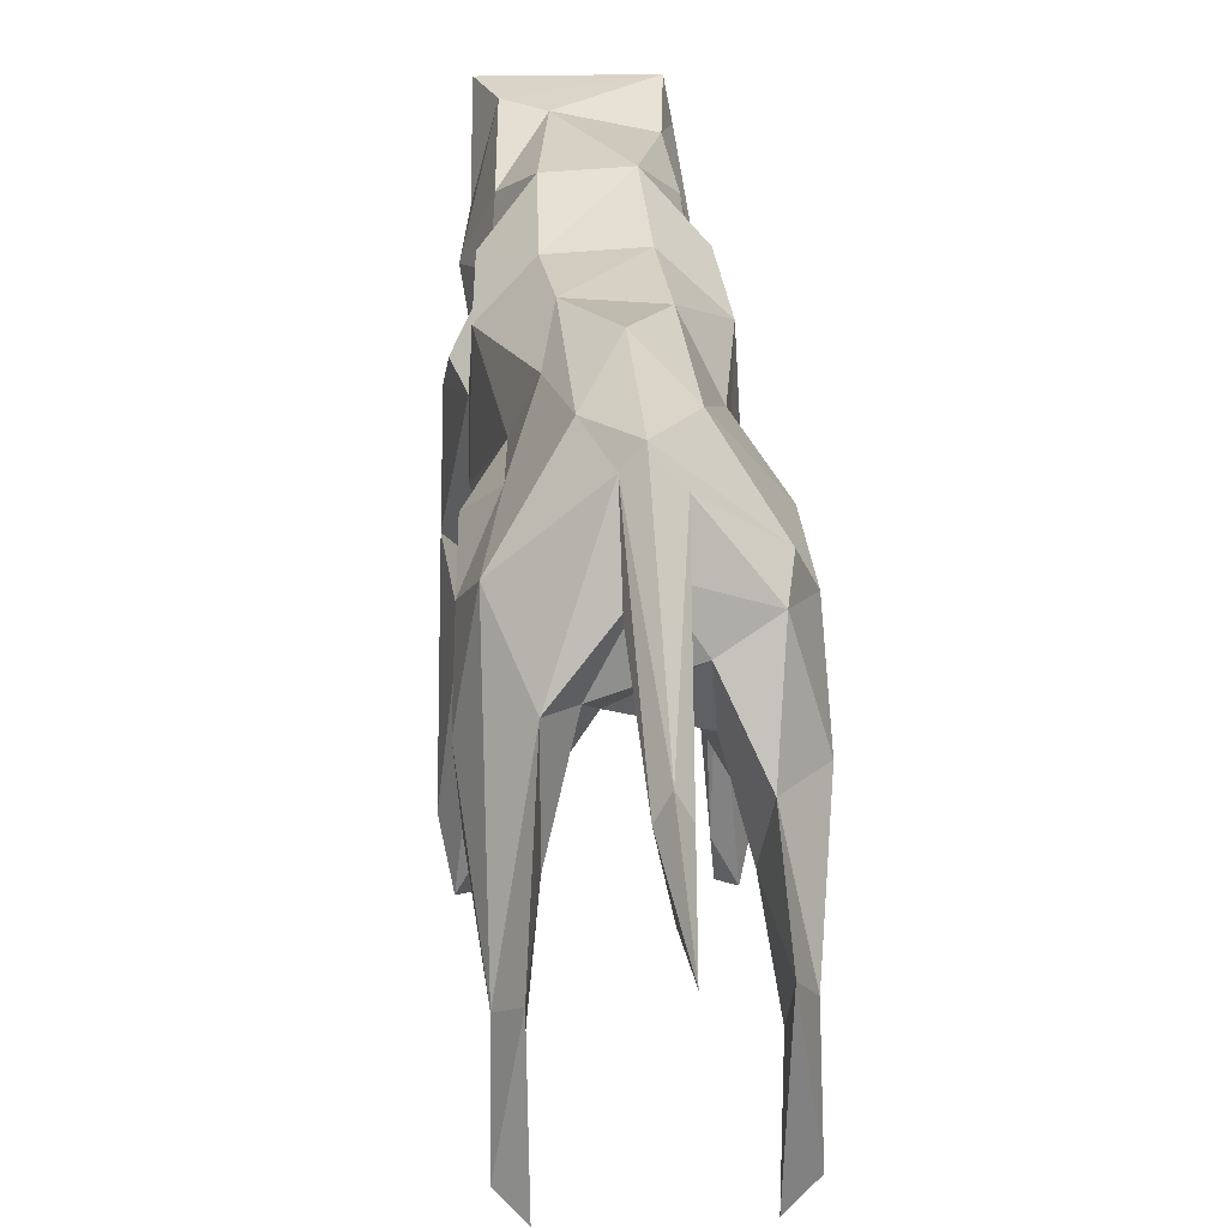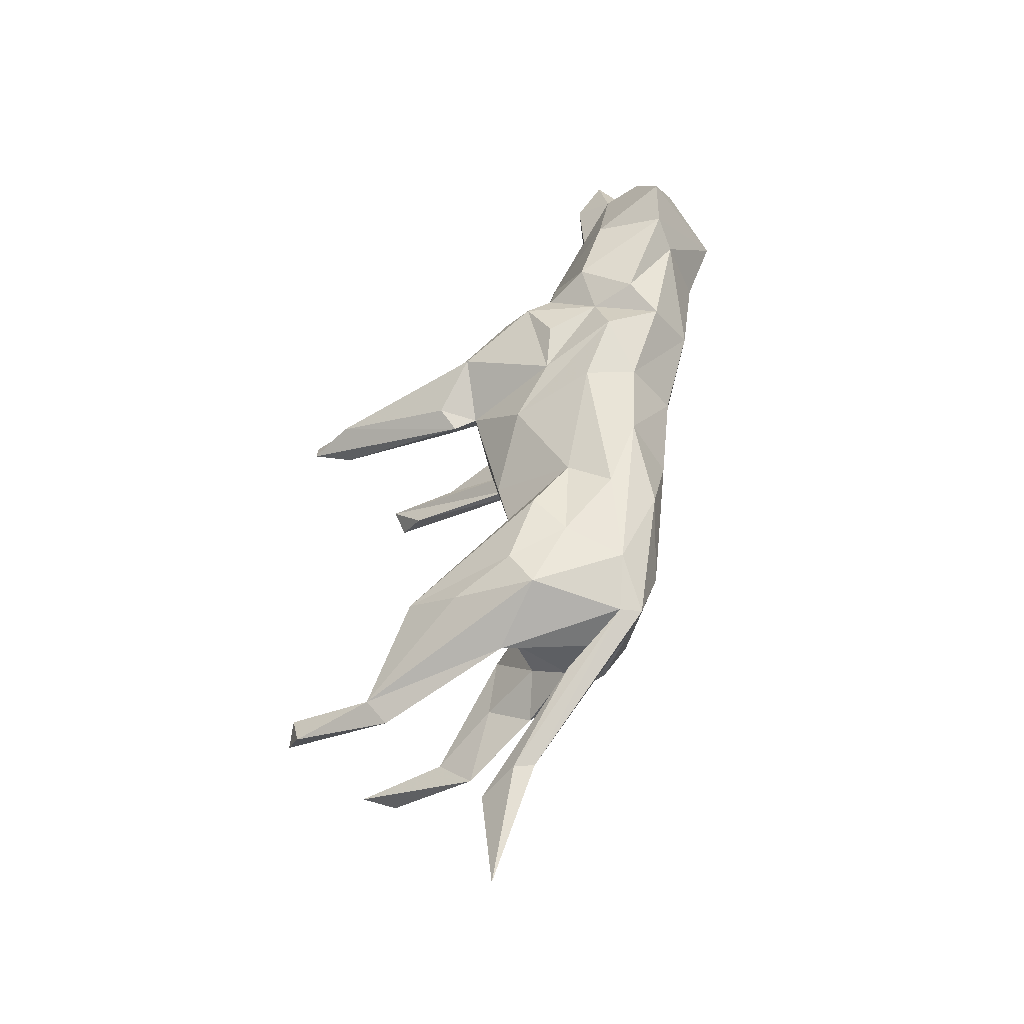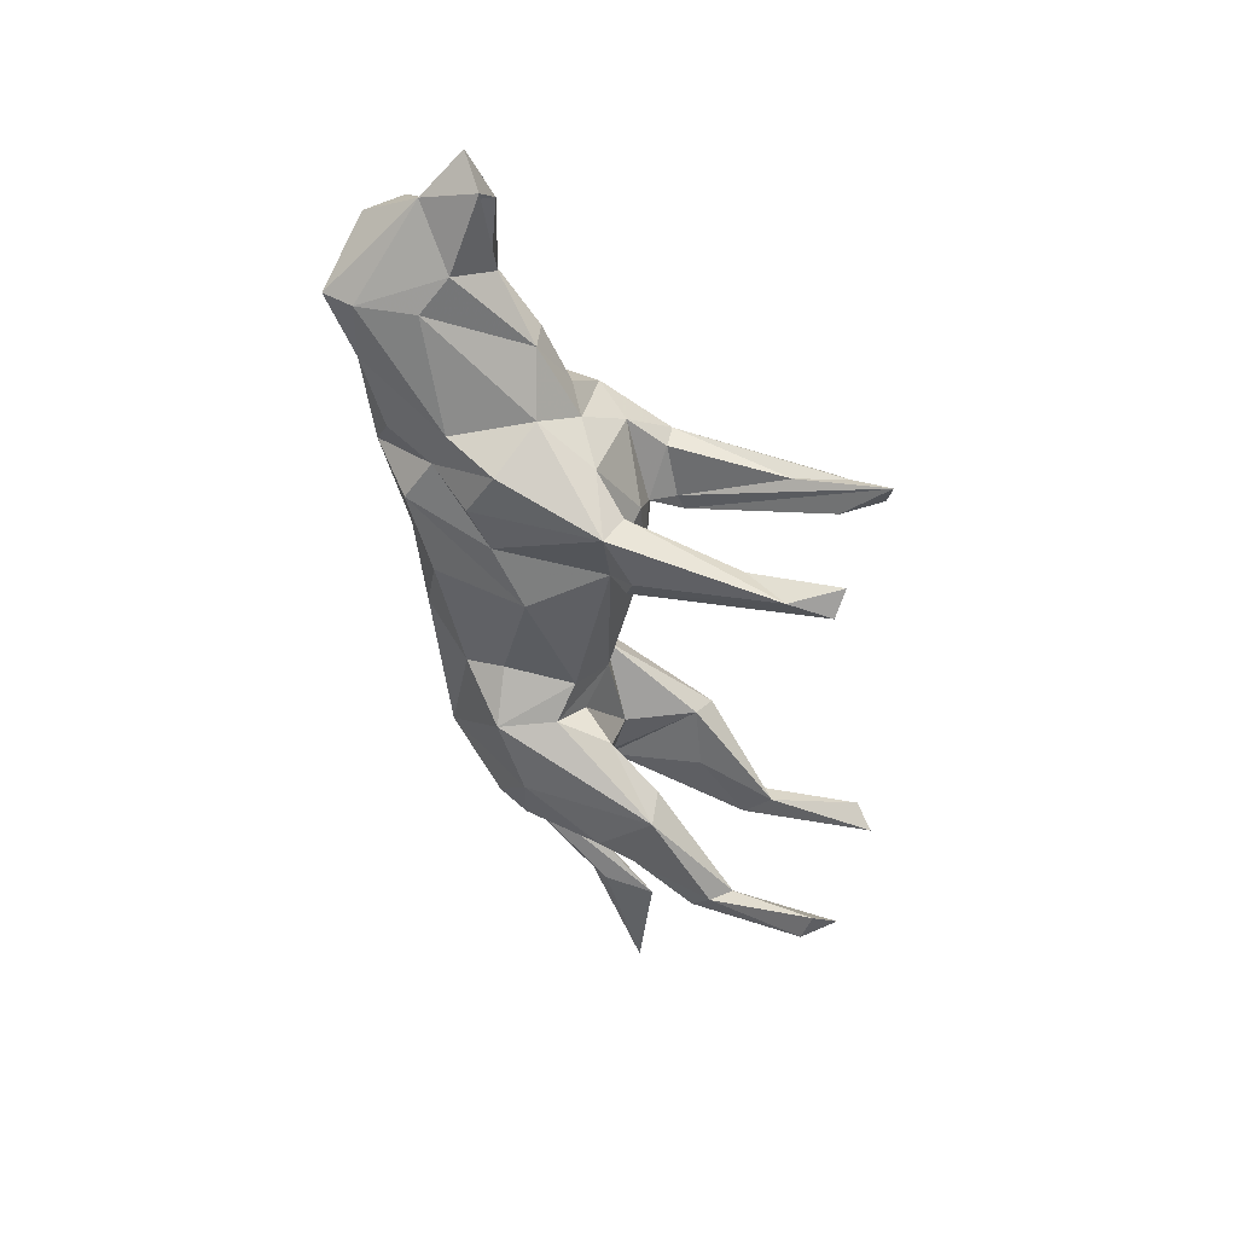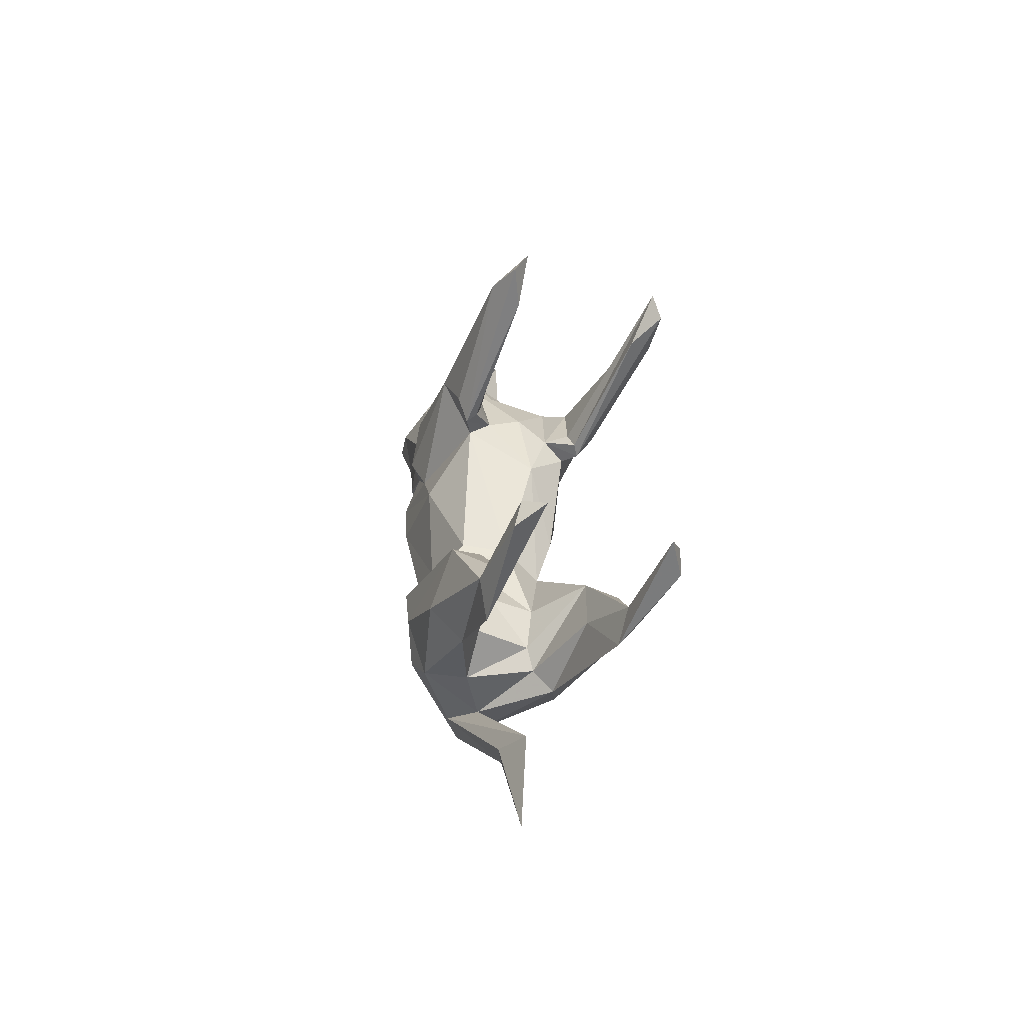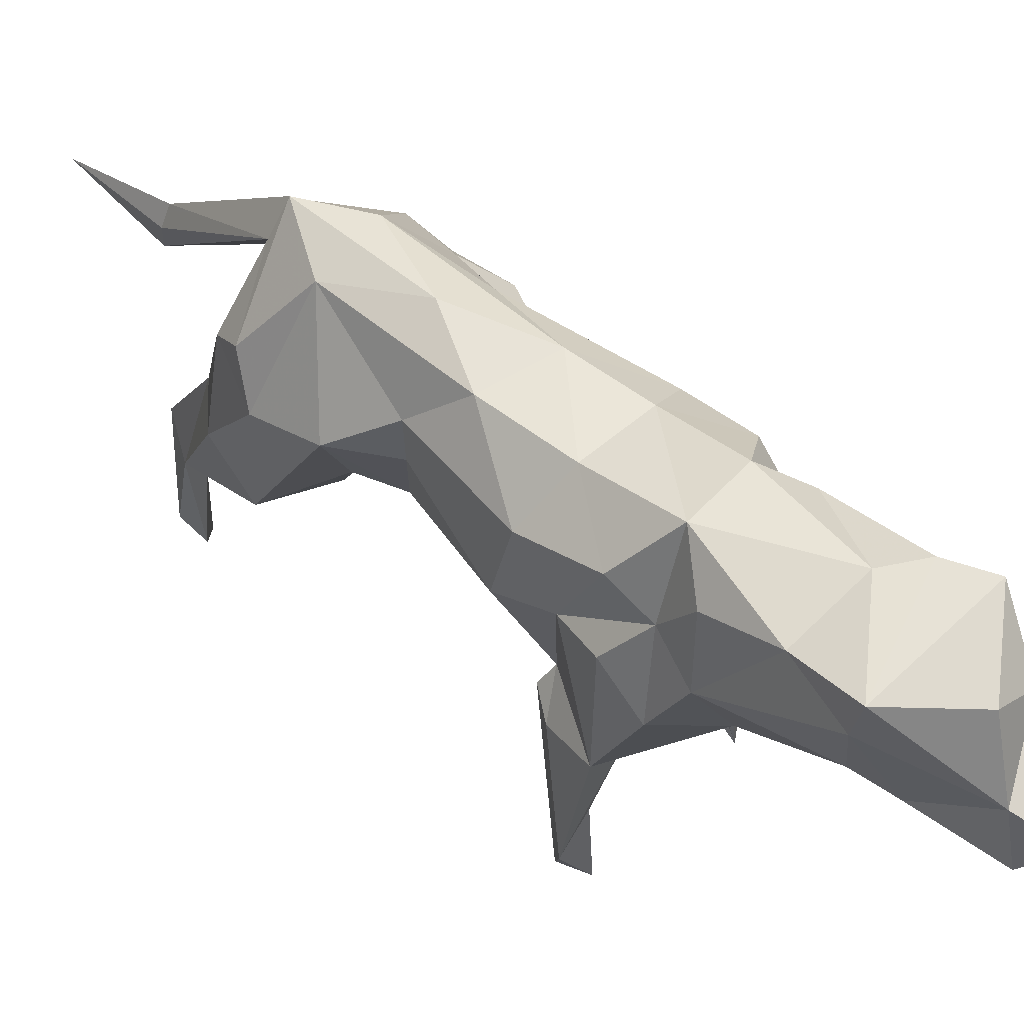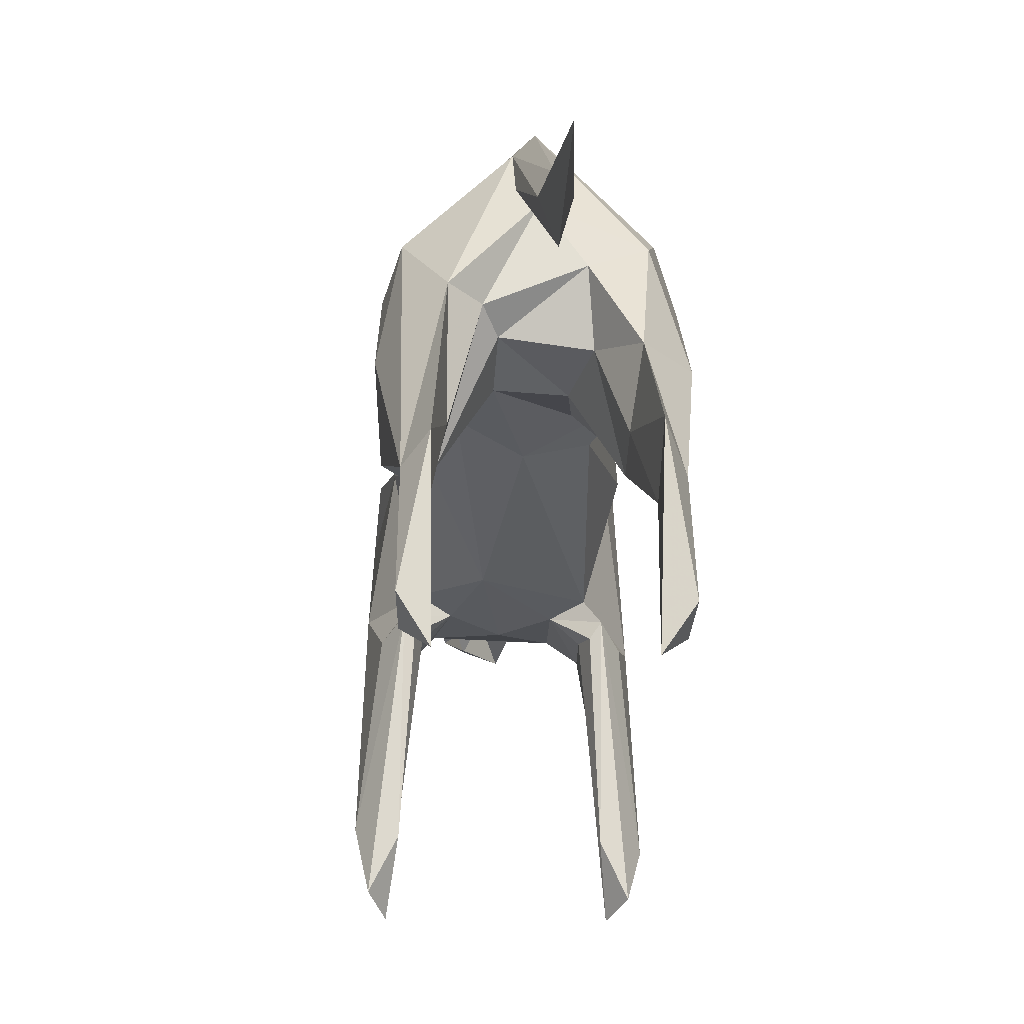
<metadata>
{"format":"obj","ext":"obj","renderer":"f3d","projection":"perspective","resolution":1024,"background":"white","views":[{"elev":18.6,"azim":175.3,"up":"+Y"},{"elev":-39.6,"azim":124.2,"up":"+Z"},{"elev":39.7,"azim":-70.5,"up":"+Z"},{"elev":-47.1,"azim":-22.4,"up":"+Z"},{"elev":58.5,"azim":-45.3,"up":"+Y"},{"elev":-30.9,"azim":175.8,"up":"+Y"}]}
</metadata>
<code>
v -23.69 39.6 -105.2
v -0.1566 155.1 -39.6
v 5.753 82.82 5.522
v -21.18 68.2 -69.24
v -8.805 90.02 -67.52
v -22.21 82.96 -100.5
v 19.8 65.54 -91.59
v -29.61 74.85 25.09
v -3.71 93.15 -137.3
v -28 111.6 5.075
v 30.6 13 -111.8
v 9.641 118.5 86.91
v -32.14 121.5 -46.45
v -6.322 130.6 138.4
v -9.941 168.4 45.93
v 24.27 125.6 63.5
v 27.54 106.1 58.14
v -34.43 84.68 -87.13
v -24.49 78.47 16.91
v 8.238 90.16 -68.28
v 19.6 161 57.37
v 33.85 111.7 -69.67
v 9.011 131.8 129.1
v -19.8 65.54 -91.59
v -10.53 158 15.03
v -27.68 123.3 -79.9
v -33.33 83.03 42.86
v -33.21 66.05 -73.14
v 14.97 99.93 -39.92
v -20.04 85.35 -53.21
v -31.34 119.1 56.18
v 21.73 74.67 18.67
v -19.7 146.2 101.8
v -26.76 143.5 10.98
v -24.17 54.01 -116.5
v -26.46 123.3 24.55
v 28 111.6 5.075
v -22.86 166.2 102.7
v -12.18 146.7 -67
v 35.33 88.37 -79.93
v 11.57 146.6 -70.1
v 13.57 163.5 122
v 32.14 121.5 -46.45
v -5.648 150.5 133.1
v -20.41 136.7 -30.46
v 16.98 174.9 90.57
v -0.2691 123.5 -94.61
v 24.49 78.47 16.91
v -11.07 107.2 -94.19
v 19.53 76.41 24.96
v -11.75 153.5 -15.75
v 21.18 68.2 -69.24
v 5.899 118.4 -105.9
v -7.363 137.2 -89.23
v 31.35 10.14 30.76
v -22.04 144 49.58
v 26.84 143.4 11.54
v -0.9876 93.08 -35.96
v -11.37 97.47 -47.87
v -25.57 39.91 36.38
v 8.205 94.49 -83.27
v -30.6 13 -111.8
v -24.48 23.34 27.14
v -30.57 129.3 40.73
v 12.49 83.85 26.04
v -17.03 98.95 -32.96
v 0 99.55 -137.5
v -25.14 115.1 -90.23
v 0 172.1 121.9
v 20.2 98.48 -97.91
v -24.7 153 36.3
v -18.27 168.4 81.38
v -12.49 83.85 26.04
v 15.8 145.6 -36.31
v 11.76 135.3 105.4
v -24.42 103 -45.03
v 11.07 153.9 -10.09
v 25.57 39.91 36.38
v 30.69 22.54 36.84
v -14.17 111.4 67.92
v 34.76 28.11 34.59
v 24.11 130.3 -58.19
v 20.97 144.7 52.74
v -20.24 159.5 59.07
v 29.61 74.85 25.09
v 3.71 93.15 -137.3
v 6.28 173.4 82.64
v -20.74 177.3 103.9
v 33.21 66.05 -73.14
v 2.566 138.6 147
v -21.73 74.67 18.67
v 27.12 125.1 24.99
v 0 76.65 -142.8
v -20.71 80.62 42.92
v 12.13 98.17 -90.52
v -33.85 111.7 -69.67
v 5.389 140.9 -88.72
v 23.69 39.6 -105.2
v 24.12 49.87 -114.5
v 26.78 7.024 39.69
v -35.06 24.39 35.6
v 11.32 167.5 44.94
v -23.09 2.464 -107.9
v 24.48 23.34 27.14
v 23.3 150.1 93.68
v 19.61 96.61 -20.93
v 21.74 130.4 -27.29
v -26.81 8.153 39.69
v 15.41 92.55 54.01
v 12.89 156.6 16.08
v 0.2577 146.9 -89.04
v -21.3 122.8 -28.8
v -13.02 90.37 -85.63
v 29.73 81.83 43.92
v 30.57 129.3 40.73
v 27 142.7 69.26
v 20.98 86.11 20.19
v -29.52 9.5 -102.3
v 20.71 80.62 42.92
v -0 82.21 32.17
v -0 81.29 -178.4
v 21.99 177.3 104.5
v 29.96 119.2 -81.66
v -30.05 45.88 -105.7
v -20.39 85.4 19.34
v 32.79 89.86 42.29
v 29.98 45.23 -106.6
v 9.383 108.6 68.85
v 11.22 147.7 123.3
v 24.7 153 36.3
v -0.174 128.2 109.8
v -25.7 136.9 63.88
v 23.09 2.464 -107.9
v -14.01 92.22 54.2
v -31.35 10.14 30.76
v -3.75 114.9 87.81
v -13.75 138.1 113.1
v 0 102.1 62.68
v 31.34 119.1 56.18
v -19.53 76.41 24.96
v 29.52 9.5 -102.3
f 16 83 116
f 70 99 7
f 136 131 137
f 91 140 108
f 27 8 101
f 107 29 89
f 6 18 68
f 110 57 77
f 83 115 92
f 27 64 36
f 25 77 51
f 88 72 38
f 37 107 57
f 122 88 69
f 81 55 48
f 111 41 97
f 136 80 138
f 9 54 67
f 30 76 28
f 68 47 49
f 4 1 24
f 72 88 87
f 45 51 39
f 1 28 124
f 34 71 25
f 132 38 72
f 63 91 108
f 98 99 133
f 133 99 11
f 41 82 123
f 4 30 28
f 137 38 33
f 51 45 34
f 90 129 44
f 71 56 15
f 89 40 22
f 1 124 118
f 57 74 77
f 21 46 116
f 80 136 33
f 48 85 81
f 131 136 75
f 71 36 56
f 31 132 56
f 93 121 86
f 135 19 63
f 68 18 96
f 13 28 76
f 87 15 72
f 37 57 130
f 64 56 36
f 15 87 102
f 110 25 15
f 125 27 36
f 64 31 56
f 24 35 6
f 137 131 14
f 141 98 133
f 67 121 9
f 33 38 132
f 127 98 141
f 43 89 22
f 136 137 33
f 123 127 70
f 129 42 44
f 134 109 138
f 93 86 53
f 74 107 82
f 89 127 40
f 11 127 141
f 43 82 107
f 102 21 83
f 109 17 138
f 29 58 20
f 17 128 138
f 68 96 26
f 107 74 57
f 8 19 101
f 39 13 45
f 124 18 6
f 140 94 60
f 80 33 132
f 76 30 59
f 78 100 79
f 62 103 118
f 94 27 101
f 124 28 18
f 7 95 70
f 15 25 71
f 35 103 62
f 137 44 38
f 1 4 28
f 44 88 38
f 112 45 13
f 46 21 87
f 107 37 106
f 134 73 120
f 31 80 132
f 135 101 19
f 73 134 94
f 54 68 26
f 95 7 52
f 125 19 8
f 109 114 17
f 39 111 26
f 75 105 129
f 16 128 17
f 139 115 83
f 32 104 100
f 65 117 48
f 125 58 3
f 110 77 25
f 61 95 52
f 12 16 116
f 15 56 84
f 50 32 100
f 65 48 32
f 30 5 59
f 97 47 53
f 96 13 39
f 110 102 130
f 19 73 91
f 116 83 21
f 27 134 80
f 130 57 110
f 37 117 106
f 30 4 5
f 2 111 39
f 72 84 132
f 136 12 75
f 105 12 116
f 120 73 3
f 99 98 7
f 122 105 46
f 34 25 51
f 117 3 106
f 40 127 123
f 112 34 45
f 20 61 52
f 89 43 107
f 131 75 23
f 121 93 9
f 49 95 61
f 29 52 89
f 28 13 96
f 12 128 16
f 15 84 72
f 6 49 113
f 46 88 122
f 21 102 87
f 59 58 76
f 132 84 56
f 97 53 86
f 65 50 119
f 26 96 39
f 47 97 70
f 75 12 105
f 99 127 11
f 65 32 50
f 109 134 120
f 91 63 19
f 22 40 123
f 44 69 88
f 49 47 95
f 42 122 69
f 29 107 106
f 3 117 65
f 114 109 119
f 123 97 41
f 113 49 61
f 89 98 127
f 127 99 70
f 111 2 41
f 48 55 104
f 126 92 139
f 101 135 108
f 80 134 138
f 50 100 78
f 42 129 122
f 82 41 74
f 54 47 68
f 140 73 94
f 43 22 82
f 136 128 12
f 124 35 62
f 58 66 76
f 113 24 6
f 70 97 123
f 98 52 7
f 24 113 4
f 112 10 34
f 10 36 71
f 31 64 27
f 55 79 100
f 52 98 89
f 54 26 111
f 35 1 103
f 74 41 77
f 6 68 49
f 67 54 111
f 78 79 114
f 133 11 141
f 125 8 27
f 117 37 92
f 114 126 139
f 139 17 114
f 126 114 81
f 14 90 44
f 29 106 3
f 110 15 102
f 129 23 75
f 113 5 4
f 121 67 86
f 34 10 71
f 70 95 47
f 18 28 96
f 116 46 105
f 85 117 126
f 44 42 69
f 129 90 23
f 52 29 20
f 115 139 92
f 124 62 118
f 22 123 82
f 10 112 66
f 97 86 67
f 102 83 130
f 114 79 81
f 1 118 103
f 58 29 3
f 104 32 48
f 92 37 130
f 92 130 83
f 108 60 101
f 1 35 24
f 114 119 78
f 20 5 61
f 108 140 60
f 125 3 73
f 55 81 79
f 108 135 63
f 6 35 124
f 94 101 60
f 85 126 81
f 47 54 93
f 5 113 61
f 117 92 126
f 2 51 77
f 80 31 27
f 58 59 20
f 17 139 16
f 125 73 19
f 65 120 3
f 119 50 78
f 76 66 13
f 16 139 83
f 41 2 77
f 91 73 140
f 137 14 44
f 14 23 90
f 46 87 88
f 134 27 94
f 58 125 66
f 48 117 85
f 53 47 93
f 65 109 120
f 97 67 111
f 10 125 36
f 122 129 105
f 109 65 119
f 55 100 104
f 9 93 54
f 5 20 59
f 2 39 51
f 128 136 138
f 125 10 66
f 66 112 13

</code>
